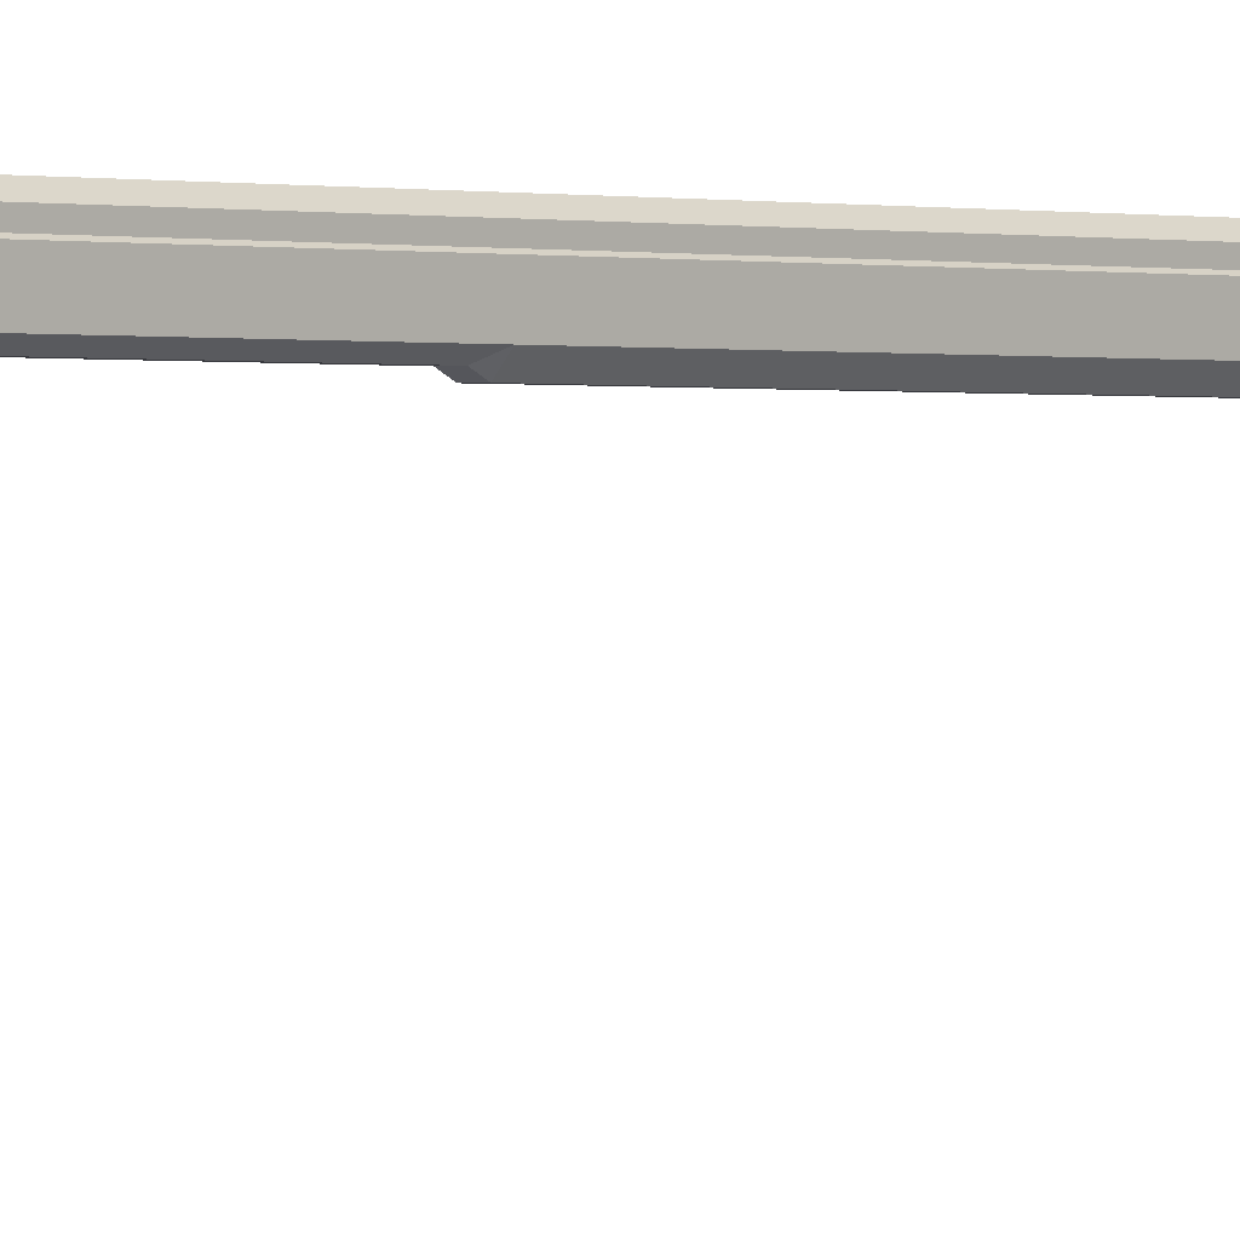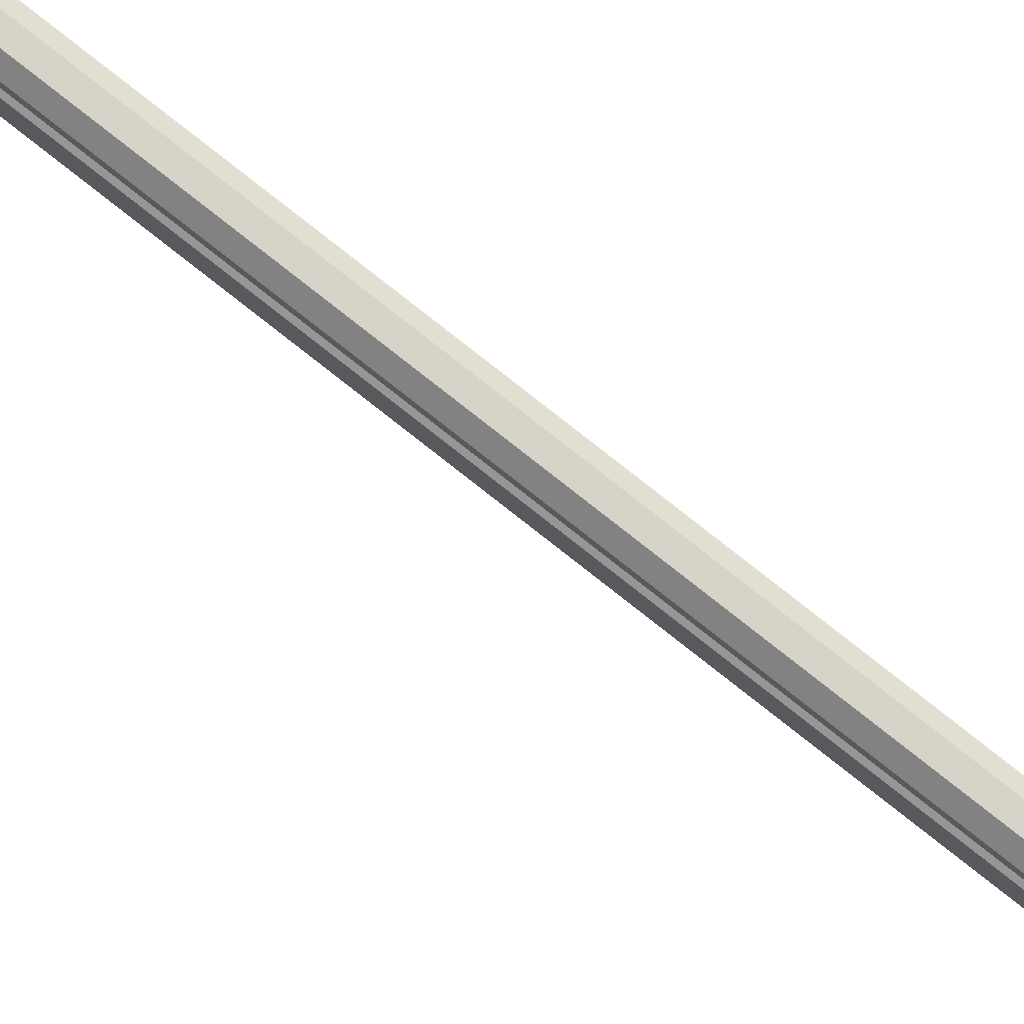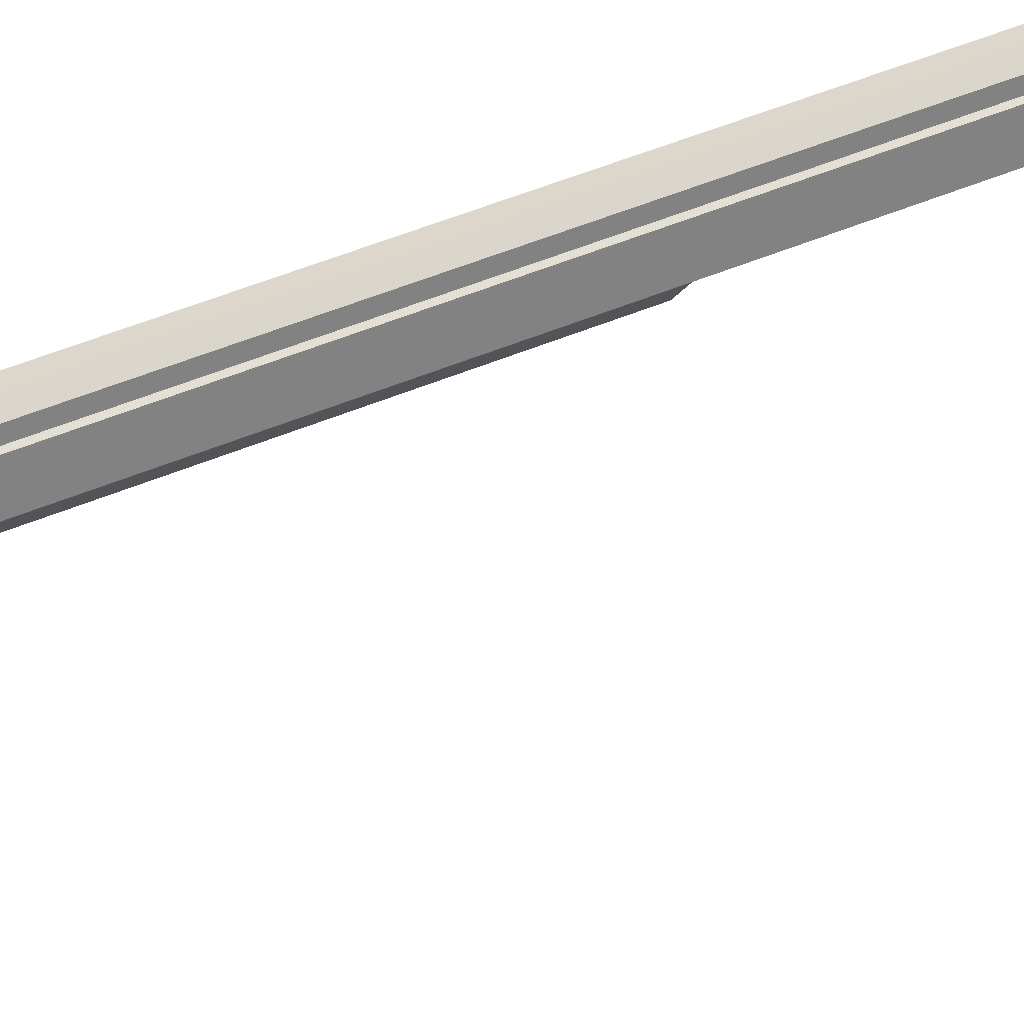
<metadata>
{"format":"obj","ext":"obj","renderer":"f3d","projection":"perspective","resolution":1024,"background":"white","views":[{"elev":-0.0,"azim":41.4,"up":"+Y"},{"elev":75.8,"azim":-51.4,"up":"+Y"},{"elev":30.6,"azim":-124.9,"up":"+Y"}]}
</metadata>
<code>
o Circle
v 0.003061 0.007391 1.5
v -0.003061 0.007391 1.5
v -0.007391 0.003061 1.5
v -0.007391 -0.003061 1.5
v -0.003061 -0.007391 1.5
v 0.003061 -0.007391 1.5
v 0.007391 -0.003061 1.5
v 0.007391 0.003061 1.5
v 0.004005 0.009668 1.5
v -0.004005 0.009668 1.5
v -0.009668 0.004005 1.5
v -0.009668 -0.004005 1.5
v -0.004005 -0.009668 1.5
v 0.004005 -0.009668 1.5
v 0.009668 -0.004005 1.5
v 0.009668 0.004005 1.5
v 0.004005 0.009668 0.42
v -0.004005 0.009668 0.42
v -0.009668 0.004005 0.42
v -0.009668 -0.004005 0.42
v -0.004005 -0.009668 0.42
v 0.004005 -0.009668 0.42
v 0.009668 -0.004005 0.42
v 0.009668 0.004005 0.42
v -0.01144 -0.003536 1.3
v -0.01144 -0.02235 1.3
v -0.00474 -0.02677 1.3
v 0.00474 -0.02677 1.3
v 0.01144 -0.02235 1.3
v 0.01144 -0.003536 1.3
v 0.009608 -0.002195 1.3
v -0.009608 -0.002195 1.3
v -0.01144 -0.003536 0.8037
v -0.01144 -0.02235 0.8037
v -0.00474 -0.02677 0.8037
v 0.00474 -0.02677 0.8037
v 0.01144 -0.02235 0.8037
v 0.01144 -0.003536 0.8037
v 0.009608 -0.002195 0.8037
v -0.009608 -0.002195 0.8037
v -0.01144 -0.003536 0.7963
v -0.01144 -0.02235 0.7963
v -0.00474 -0.03022 0.7963
v 0.00474 -0.03022 0.7963
v 0.01144 -0.02235 0.7963
v 0.01144 -0.003536 0.7963
v 0.009608 -0.002195 0.7963
v -0.009608 -0.002195 0.7963
v -0.01144 -0.003536 0.42
v -0.01144 -0.02235 0.42
v -0.00474 -0.03022 0.42
v 0.00474 -0.03022 0.42
v 0.01144 -0.02235 0.42
v 0.01144 -0.003536 0.42
v 0.009608 -0.002195 0.42
v -0.009608 -0.002195 0.42
v -0.01144 -0.02235 0.4
v -0.00474 -0.03022 0.4
v 0.00474 -0.03022 0.4
v 0.01144 -0.02235 0.4
v -0.01144 0.004805 0.42
v -0.005312 0.01004 0.42
v 0.01144 0.004805 0.42
v 0.005312 0.01004 0.42
v -0.01144 0.004805 0.4
v -0.005312 0.01004 0.4
v 0.01144 0.004805 0.4
v 0.005312 0.01004 0.4
v -0.01144 -0.02502 0.3849
v -0.00474 -0.03241 0.3876
v 0.00474 -0.03241 0.3876
v 0.01144 -0.02502 0.3849
v -0.01144 0.00078 0.3772
v -0.005312 0.005702 0.3754
v 0.01144 0.00078 0.3772
v 0.005312 0.005702 0.3754
v -0.01144 -0.04301 0.2568
v -0.01144 -0.06881 0.2645
v 0.01144 -0.04301 0.2568
v 0.005312 -0.03809 0.255
v 0.00474 -0.0762 0.2672
v 0.01144 -0.06881 0.2645
v -0.004739 -0.0762 0.2672
v -0.005312 -0.03809 0.255
v -0.01144 -0.03656 0.2249
v -0.01144 -0.0783 0.2384
v 0.01144 -0.03656 0.2249
v 0.005312 -0.03164 0.2231
v 0.00474 -0.08569 0.2411
v 0.01144 -0.0783 0.2384
v -0.004739 -0.08569 0.2411
v -0.005312 -0.03164 0.2231
v -0.004738 -0.1694 0.006282
v -0.01144 -0.0753 0.005817
v 0.01144 -0.1616 0.006205
v 0.005313 -0.07007 0.005765
v -0.005311 -0.07007 0.005765
v 0.004741 -0.1694 0.006282
v 0.01144 -0.0753 0.005817
v -0.01144 -0.1616 0.006205
v -0.01144 -0.07625 0.000426
v -0.005311 -0.07101 0.000418
v 0.004741 -0.1695 0.000505
v -0.004738 -0.1695 0.000504
v 0.01144 -0.1617 0.000491
v 0.005313 -0.07101 0.000418
v 0.01144 -0.07625 0.000426
v -0.01144 -0.1617 0.000491
v -0.01144 -0.003536 1.31
v -0.01144 -0.01854 1.31
v -0.00474 -0.02295 1.31
v 0.00474 -0.02295 1.31
v 0.01144 -0.01854 1.31
v 0.01144 -0.003536 1.31
v 0.009608 -0.002195 1.31
v -0.009608 -0.002195 1.31
v -0.01144 -0.003536 1.34
v -0.01144 -0.01854 1.34
v -0.00474 -0.02295 1.34
v 0.00474 -0.02295 1.34
v 0.01144 -0.01854 1.34
v 0.01144 -0.003536 1.34
v 0.009608 -0.002195 1.34
v -0.009608 -0.002195 1.34
f 4 11 12
f 1 10 2
f 1 16 9
f 7 14 15
f 4 13 5
f 2 11 3
f 8 15 16
f 5 14 6
f 14 23 15
f 12 21 13
f 10 19 11
f 16 23 24
f 14 21 22
f 11 20 12
f 9 18 10
f 16 17 9
f 23 21 19
f 27 36 28
f 25 34 26
f 30 39 31
f 28 37 29
f 26 35 27
f 32 33 25
f 29 38 30
f 40 41 33
f 37 46 38
f 35 44 36
f 33 42 34
f 38 47 39
f 36 45 37
f 35 42 43
f 48 49 41
f 46 53 54
f 43 52 44
f 41 50 42
f 46 55 47
f 44 53 45
f 42 51 43
f 60 63 53
f 51 59 52
f 53 59 60
f 50 58 51
f 64 63 54
f 63 68 67
f 50 65 57
f 61 66 62
f 62 68 64
f 57 73 69
f 67 76 75
f 58 71 59
f 60 75 67
f 66 76 68
f 60 71 72
f 65 74 66
f 58 69 70
f 87 80 79
f 70 81 71
f 73 84 77
f 76 84 74
f 72 79 75
f 70 78 83
f 72 81 82
f 75 80 76
f 69 77 78
f 89 82 81
f 86 83 78
f 85 84 92
f 89 83 91
f 86 77 85
f 92 80 88
f 90 79 82
f 89 95 90
f 91 100 93
f 92 94 85
f 86 94 100
f 90 99 87
f 88 97 92
f 88 99 96
f 91 98 89
f 98 105 95
f 93 108 104
f 94 102 101
f 100 101 108
f 95 107 99
f 96 102 97
f 99 106 96
f 93 103 98
f 107 105 101
f 25 116 32
f 30 113 29
f 27 112 111
f 25 110 109
f 31 114 30
f 29 112 28
f 26 111 110
f 109 124 116
f 114 121 113
f 111 120 119
f 110 117 109
f 115 122 114
f 113 120 112
f 111 118 110
f 123 124 119
f 4 3 11
f 1 9 10
f 1 8 16
f 7 6 14
f 4 12 13
f 2 10 11
f 8 7 15
f 5 13 14
f 14 22 23
f 12 20 21
f 10 18 19
f 16 15 23
f 14 13 21
f 11 19 20
f 9 17 18
f 16 24 17
f 19 18 23
f 18 17 23
f 17 24 23
f 23 22 21
f 21 20 19
f 27 35 36
f 25 33 34
f 30 38 39
f 28 36 37
f 26 34 35
f 32 40 33
f 29 37 38
f 40 48 41
f 37 45 46
f 35 43 44
f 33 41 42
f 38 46 47
f 36 44 45
f 35 34 42
f 48 56 49
f 46 45 53
f 43 51 52
f 41 49 50
f 46 54 55
f 44 52 53
f 42 50 51
f 60 67 63
f 51 58 59
f 53 52 59
f 50 57 58
f 54 49 64
f 49 61 62
f 64 49 62
f 63 64 68
f 50 61 65
f 61 65 66
f 62 66 68
f 57 65 73
f 67 68 76
f 58 70 71
f 60 72 75
f 66 74 76
f 60 59 71
f 65 73 74
f 58 57 69
f 87 88 80
f 70 83 81
f 73 74 84
f 76 80 84
f 72 82 79
f 70 69 78
f 72 71 81
f 75 79 80
f 69 73 77
f 89 90 82
f 86 91 83
f 85 77 84
f 89 81 83
f 86 78 77
f 92 84 80
f 90 87 79
f 89 98 95
f 91 86 100
f 92 97 94
f 86 85 94
f 90 95 99
f 88 96 97
f 88 87 99
f 91 93 98
f 98 103 105
f 93 100 108
f 94 97 102
f 100 94 101
f 95 105 107
f 96 106 102
f 99 107 106
f 93 104 103
f 105 103 104
f 104 108 105
f 108 101 105
f 101 102 106
f 106 107 101
f 25 109 116
f 30 114 113
f 27 28 112
f 25 26 110
f 31 115 114
f 29 113 112
f 26 27 111
f 109 117 124
f 114 122 121
f 111 112 120
f 110 118 117
f 115 123 122
f 113 121 120
f 111 119 118
f 117 118 124
f 118 119 124
f 119 120 123
f 120 121 123
f 121 122 123

</code>
